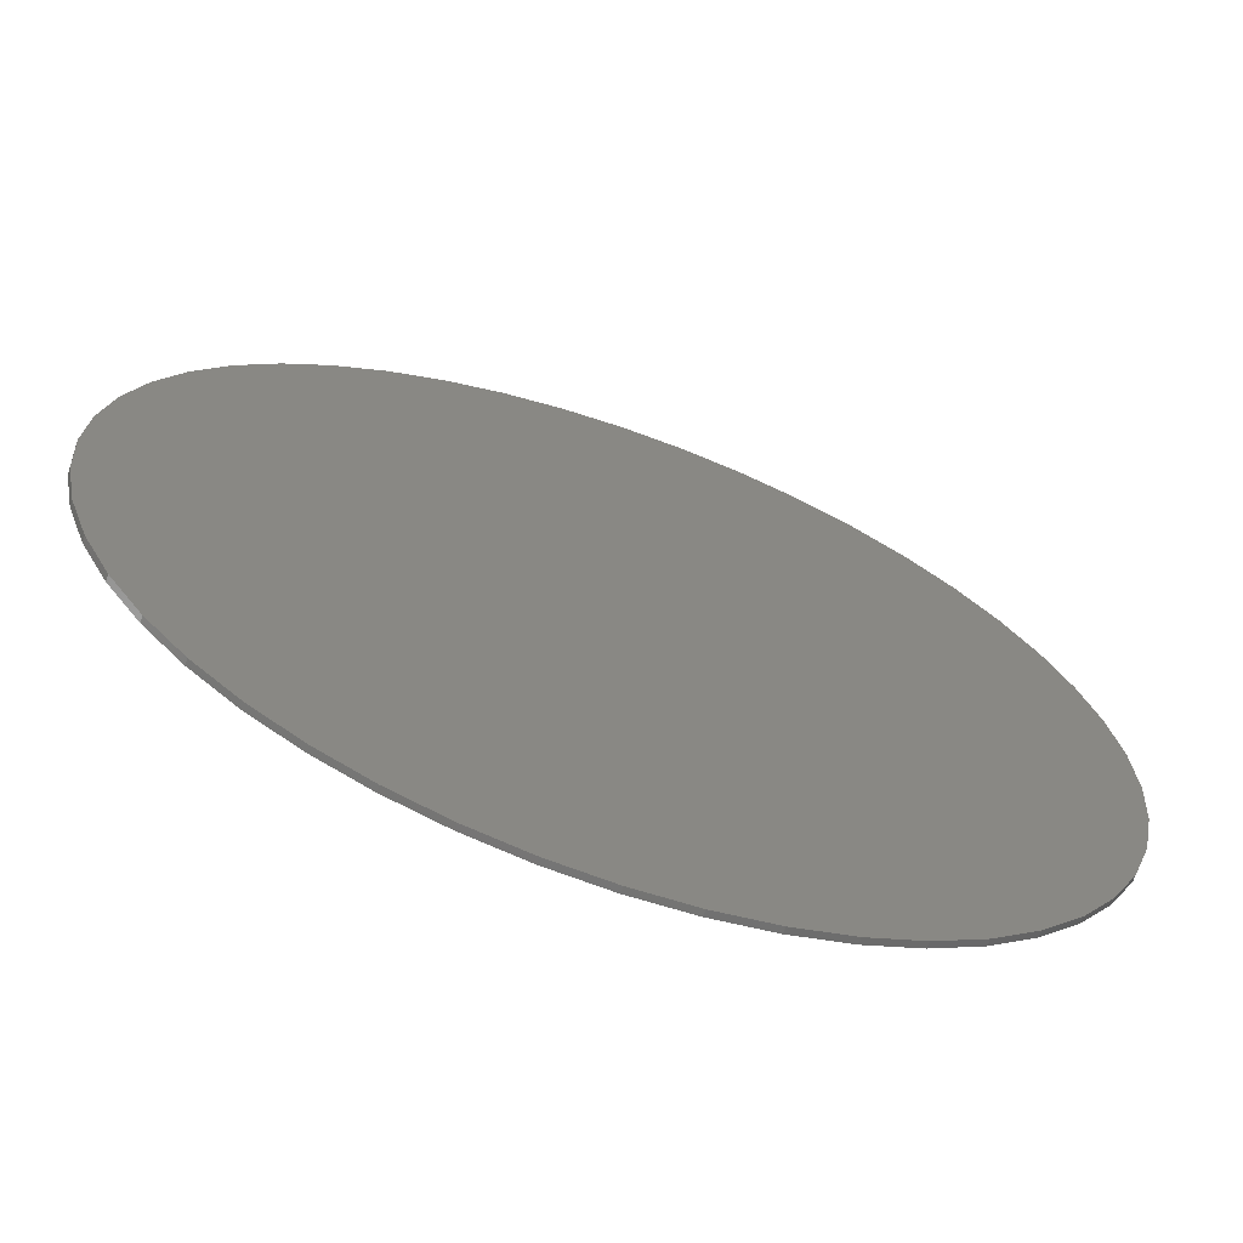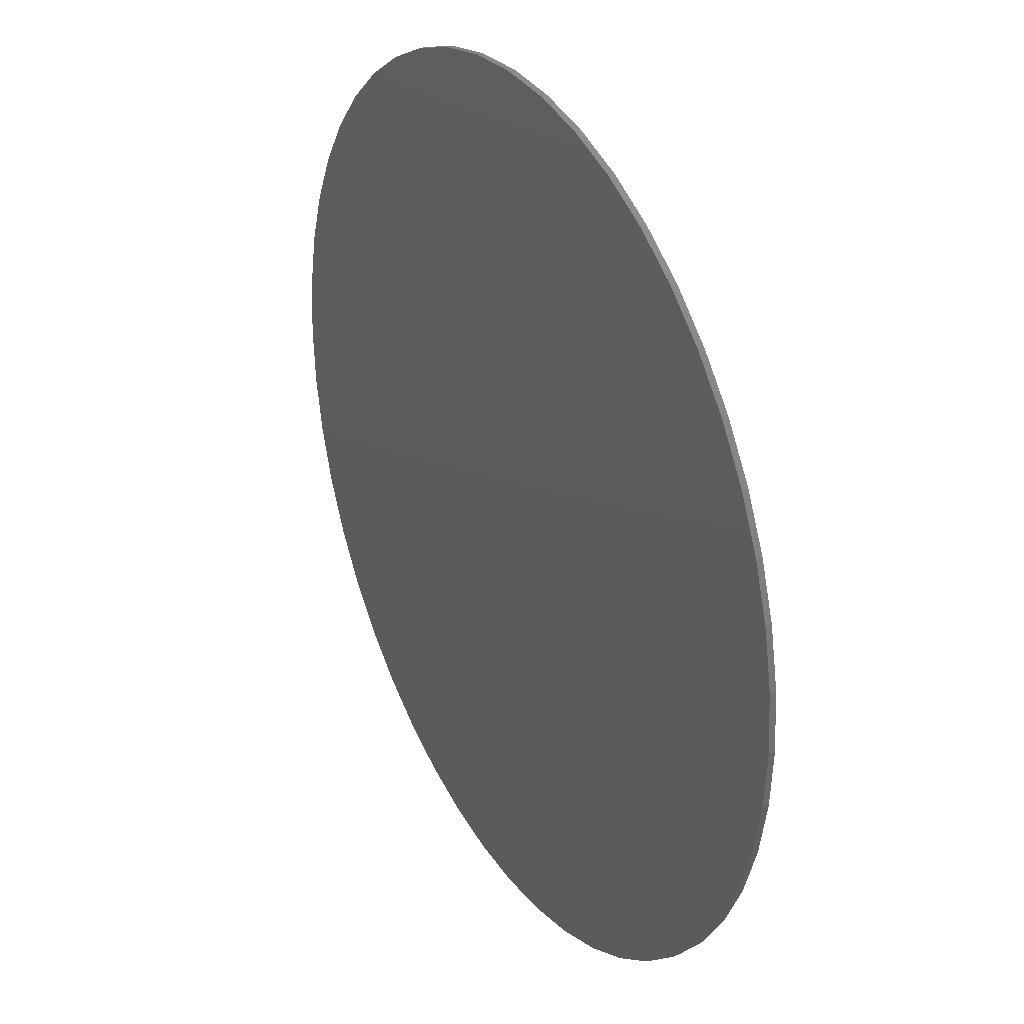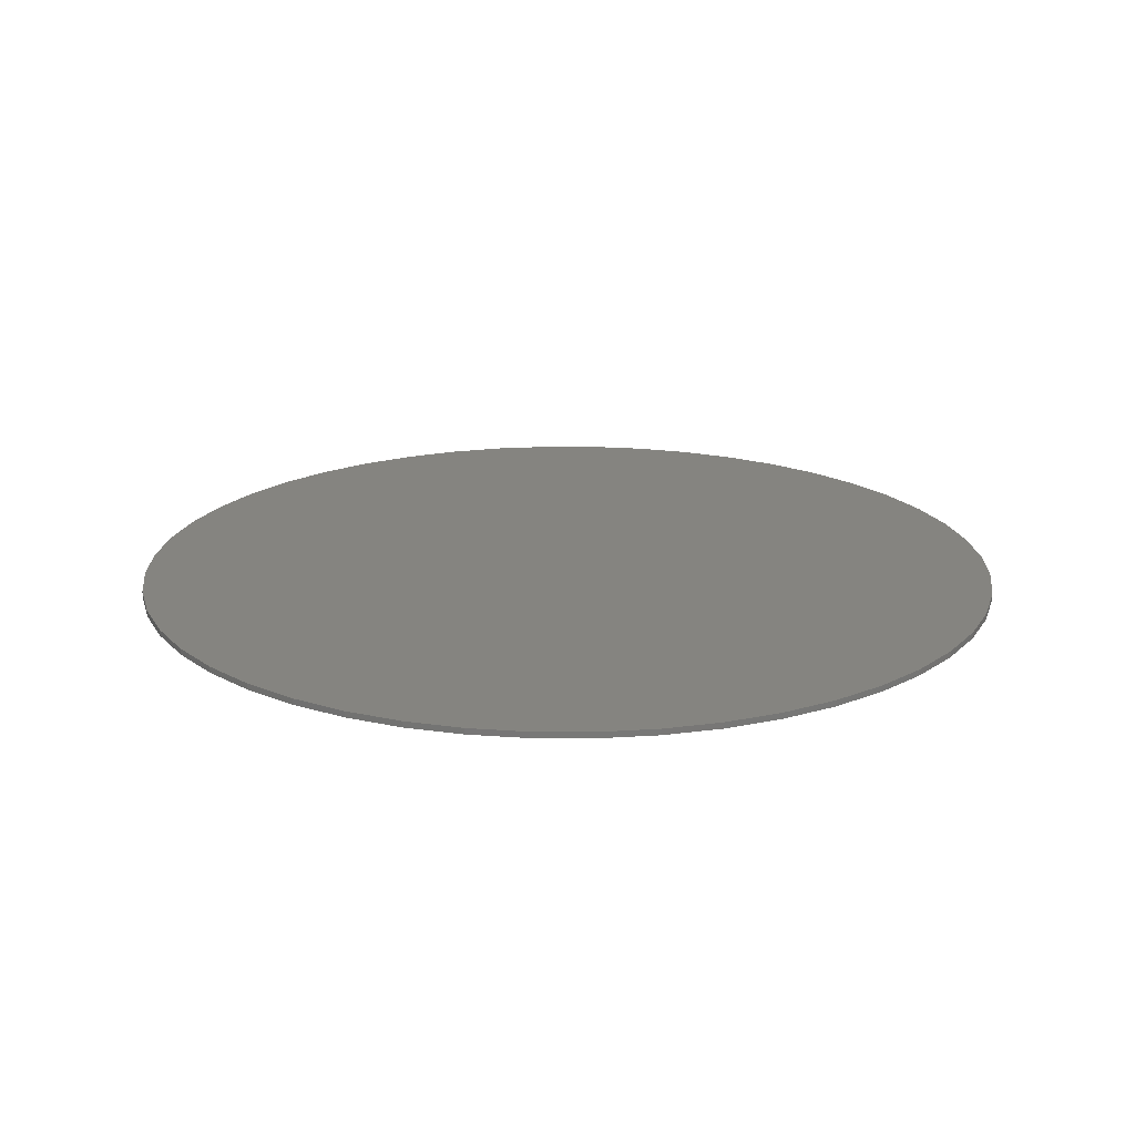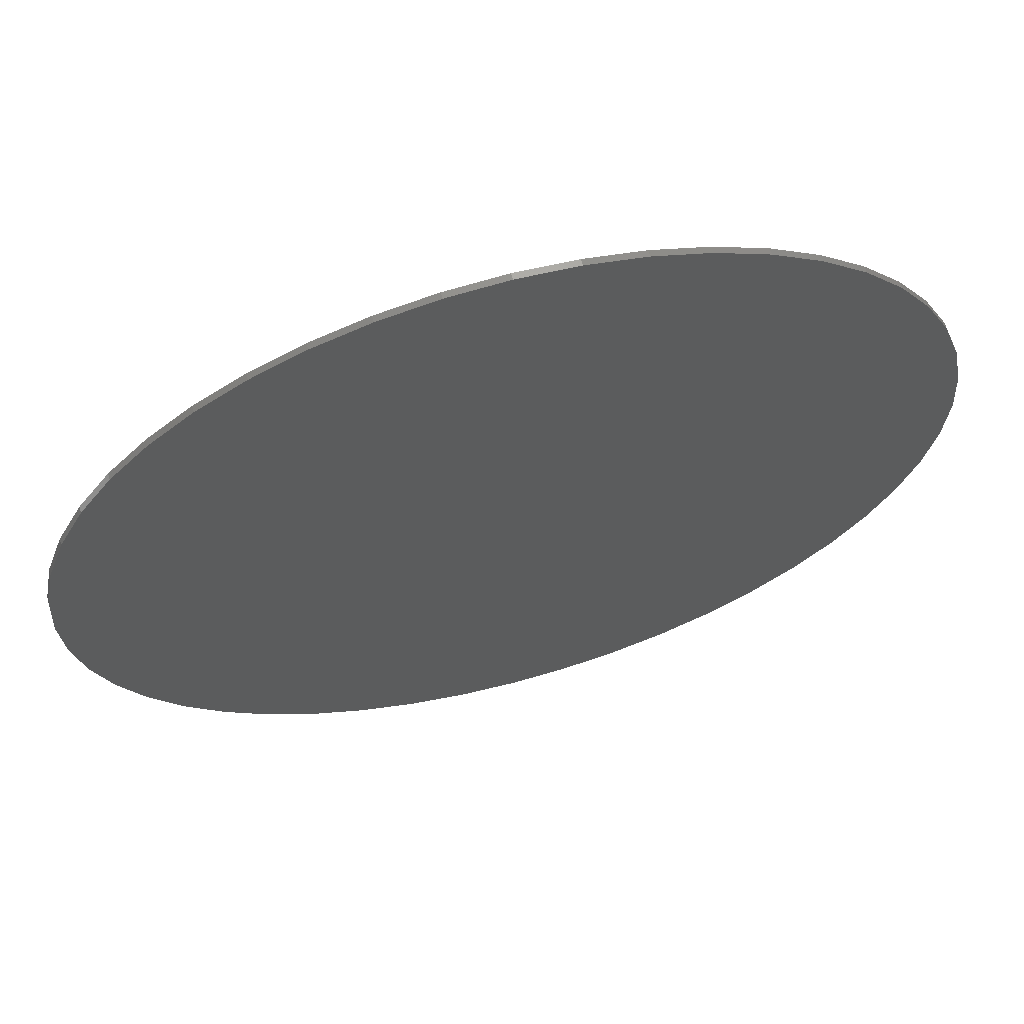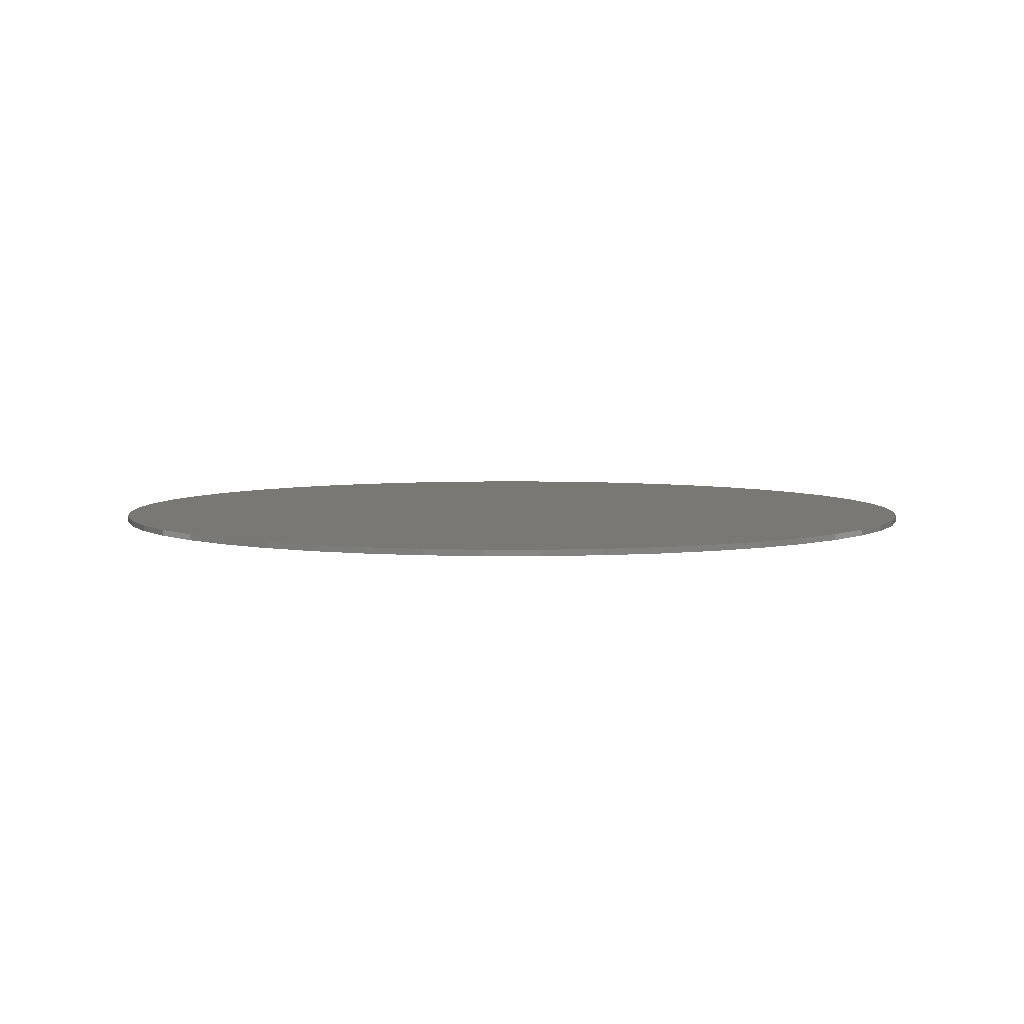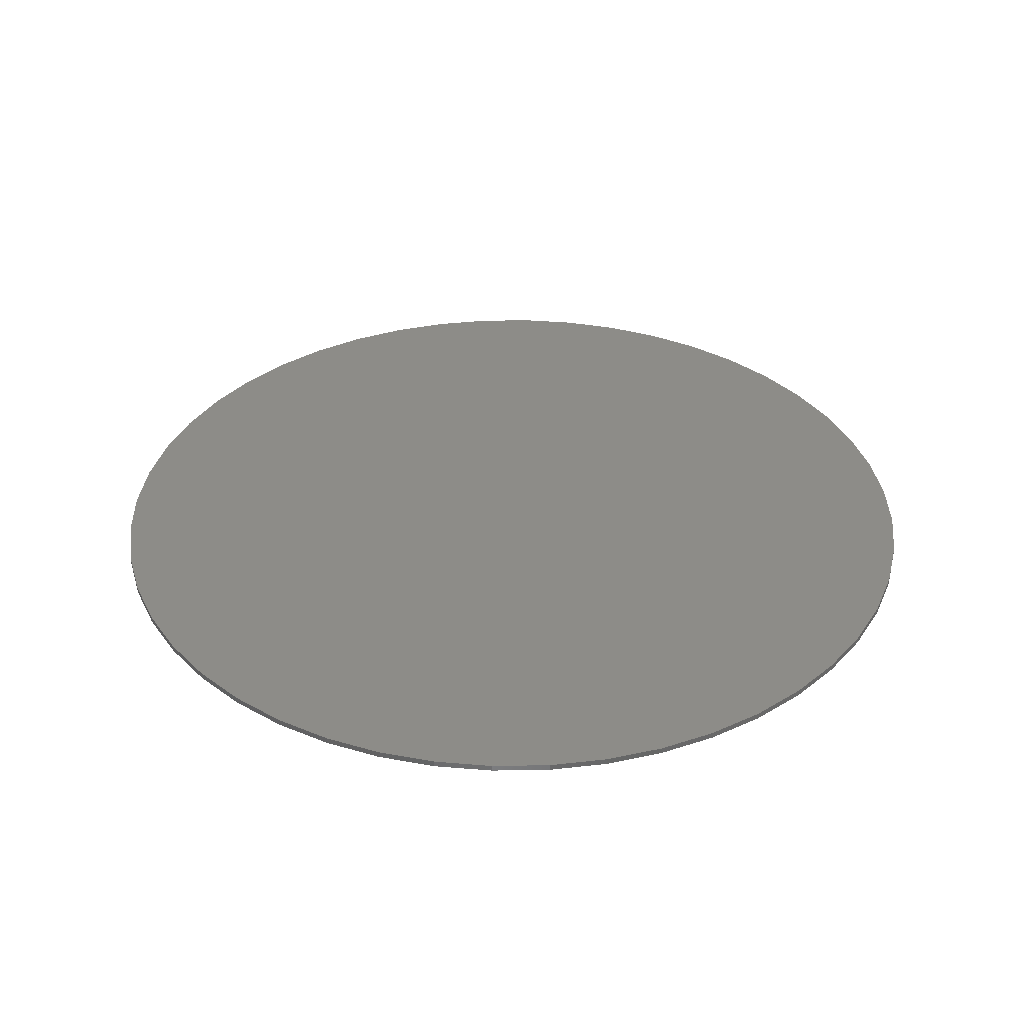
<metadata>
{"format":"stl","ext":"stl","renderer":"f3d","projection":"perspective","resolution":1024,"background":"white","views":[{"elev":-66.7,"azim":160.4,"up":"+Z"},{"elev":30.6,"azim":-118.8,"up":"+Z"},{"elev":19.4,"azim":-85.7,"up":"+Y"},{"elev":65.0,"azim":164.7,"up":"+Z"},{"elev":5.1,"azim":116.1,"up":"+Y"},{"elev":35.3,"azim":-19.9,"up":"+Y"}]}
</metadata>
<code>
# stl→obj: 138 verts, 268 faces
v 0 0 0
v 7.138 0 0.9396
v 7.2 0 0
v 6.955 0 1.863
v 6.652 0 2.755
v 6.235 0 3.6
v 5.713 0 4.383
v 5.091 0 5.091
v 4.383 0 5.713
v 3.6 0 6.235
v 2.755 0 6.652
v 1.863 0 6.955
v 0.9396 0 7.138
v 0 0 7.2
v -0.9396 0 7.138
v -1.863 0 6.955
v -2.755 0 6.652
v -3.6 0 6.235
v -4.383 0 5.713
v -5.091 0 5.091
v -5.713 0 4.383
v -6.235 0 3.6
v -6.652 0 2.755
v -6.955 0 1.863
v -7.138 0 0.9396
v -7.2 0 0
v -7.138 0 -0.9396
v -6.955 0 -1.863
v -6.652 0 -2.755
v -6.235 0 -3.6
v -5.713 0 -4.383
v -5.091 0 -5.091
v -4.383 0 -5.713
v -3.6 0 -6.235
v -2.755 0 -6.652
v -1.863 0 -6.955
v -0.9396 0 -7.138
v 0 0 -7.2
v 0.9396 0 -7.138
v 1.863 0 -6.955
v 2.755 0 -6.652
v 3.6 0 -6.235
v 4.383 0 -5.713
v 5.091 0 -5.091
v 5.713 0 -4.383
v 6.235 0 -3.6
v 6.652 0 -2.755
v 6.955 0 -1.863
v 7.138 0 -0.9396
v 7.2 -0.1 0
v 7.138 -0.1 0.9396
v 6.955 -0.1 1.863
v 6.652 -0.1 2.755
v 6.235 -0.1 3.6
v 5.713 -0.1 4.383
v 5.091 -0.1 5.091
v 4.383 -0.1 5.713
v 3.6 -0.1 6.235
v 2.755 -0.1 6.652
v 1.863 -0.1 6.955
v 0.9396 -0.1 7.138
v 0 -0.1 7.2
v -0.9396 -0.1 7.138
v -1.863 -0.1 6.955
v -2.755 -0.1 6.652
v -3.6 -0.1 6.235
v -4.383 -0.1 5.713
v -5.091 -0.1 5.091
v -5.713 -0.1 4.383
v -6.235 -0.1 3.6
v -6.652 -0.1 2.755
v -6.955 -0.1 1.863
v -7.138 -0.1 0.9396
v -7.2 -0.1 0
v -7.138 -0.1 -0.9396
v -6.955 -0.1 -1.863
v -6.652 -0.1 -2.755
v -6.235 -0.1 -3.6
v -5.713 -0.1 -4.383
v -5.091 -0.1 -5.091
v -4.383 -0.1 -5.713
v -3.6 -0.1 -6.235
v -2.755 -0.1 -6.652
v -1.863 -0.1 -6.955
v -0.9396 -0.1 -7.138
v 0 -0.1 -7.2
v 0.9396 -0.1 -7.138
v 1.863 -0.1 -6.955
v 2.755 -0.1 -6.652
v 3.6 -0.1 -6.235
v 4.383 -0.1 -5.713
v 5.091 -0.1 -5.091
v 5.713 -0.1 -4.383
v 6.235 -0.1 -3.6
v 6.652 -0.1 -2.755
v 6.955 -0.1 -1.863
v 7.138 -0.1 -0.9396
v -4.806 -0.1 0
v 0 -0.1 0
v -4.671 -0.1 1.08
v -3.996 -0.1 2.67
v -4.441 -0.1 1.839
v -3.399 -0.1 3.399
v -2.67 -0.1 3.996
v -1.839 -0.1 4.441
v -0.9377 -0.1 4.714
v 0 -0.1 4.806
v -4.635 -0.1 1.2
v -7.086 -0.1 1.2
v 4.671 -0.1 1.08
v 4.806 -0.1 0
v 4.441 -0.1 1.839
v 3.996 -0.1 2.67
v 3.399 -0.1 3.399
v 2.67 -0.1 3.996
v 1.839 -0.1 4.441
v 0.9377 -0.1 4.714
v 7.086 -0.1 1.2
v 4.635 -0.1 1.2
v -4.671 -0.1 -1.08
v -4.441 -0.1 -1.839
v -3.996 -0.1 -2.67
v -3.399 -0.1 -3.399
v -2.67 -0.1 -3.996
v -1.839 -0.1 -4.441
v -0.9377 -0.1 -4.714
v 0 -0.1 -4.806
v -7.086 -0.1 -1.2
v -4.635 -0.1 -1.2
v 4.671 -0.1 -1.08
v 3.996 -0.1 -2.67
v 4.441 -0.1 -1.839
v 3.399 -0.1 -3.399
v 2.67 -0.1 -3.996
v 1.839 -0.1 -4.441
v 0.9377 -0.1 -4.714
v 4.635 -0.1 -1.2
v 7.086 -0.1 -1.2
f 1 2 3
f 1 4 2
f 1 5 4
f 1 6 5
f 1 7 6
f 1 8 7
f 1 9 8
f 1 10 9
f 1 11 10
f 1 12 11
f 1 13 12
f 1 14 13
f 1 15 14
f 1 16 15
f 1 17 16
f 1 18 17
f 1 19 18
f 1 20 19
f 1 21 20
f 1 22 21
f 1 23 22
f 1 24 23
f 1 25 24
f 1 26 25
f 1 27 26
f 1 28 27
f 1 29 28
f 1 30 29
f 1 31 30
f 1 32 31
f 1 33 32
f 1 34 33
f 1 35 34
f 1 36 35
f 1 37 36
f 1 38 37
f 1 39 38
f 1 40 39
f 1 41 40
f 1 42 41
f 1 43 42
f 1 44 43
f 1 45 44
f 1 46 45
f 1 47 46
f 1 48 47
f 1 49 48
f 1 3 49
f 2 50 3
f 50 2 51
f 4 51 2
f 51 4 52
f 5 52 4
f 52 5 53
f 6 53 5
f 53 6 54
f 7 54 6
f 54 7 55
f 8 55 7
f 55 8 56
f 9 56 8
f 56 9 57
f 10 57 9
f 57 10 58
f 11 58 10
f 58 11 59
f 12 59 11
f 59 12 60
f 13 60 12
f 60 13 61
f 14 61 13
f 61 14 62
f 15 62 14
f 62 15 63
f 16 63 15
f 63 16 64
f 17 64 16
f 64 17 65
f 18 65 17
f 65 18 66
f 19 66 18
f 66 19 67
f 20 67 19
f 67 20 68
f 21 68 20
f 68 21 69
f 22 69 21
f 69 22 70
f 23 70 22
f 70 23 71
f 24 71 23
f 71 24 72
f 25 72 24
f 72 25 73
f 26 73 25
f 73 26 74
f 27 74 26
f 74 27 75
f 28 75 27
f 75 28 76
f 29 76 28
f 76 29 77
f 30 77 29
f 77 30 78
f 31 78 30
f 78 31 79
f 32 79 31
f 79 32 80
f 33 80 32
f 80 33 81
f 34 81 33
f 81 34 82
f 35 82 34
f 82 35 83
f 36 83 35
f 83 36 84
f 37 84 36
f 84 37 85
f 38 85 37
f 85 38 86
f 39 86 38
f 86 39 87
f 40 87 39
f 87 40 88
f 41 88 40
f 88 41 89
f 42 89 41
f 89 42 90
f 43 90 42
f 90 43 91
f 44 91 43
f 91 44 92
f 45 92 44
f 92 45 93
f 46 93 45
f 93 46 94
f 47 94 46
f 94 47 95
f 48 95 47
f 95 48 96
f 49 96 48
f 96 49 97
f 3 97 49
f 97 3 50
f 98 99 100
f 100 73 98
f 101 102 99
f 99 103 101
f 104 103 99
f 99 105 104
f 106 105 99
f 99 107 106
f 71 72 102
f 102 101 71
f 70 71 101
f 101 69 70
f 69 101 103
f 103 68 69
f 68 103 104
f 104 67 68
f 67 104 105
f 105 66 67
f 65 66 105
f 105 106 65
f 64 65 106
f 106 107 64
f 63 64 107
f 107 62 63
f 98 73 74
f 74 75 98
f 108 109 73
f 73 100 108
f 72 109 108
f 108 102 72
f 110 99 111
f 111 51 110
f 99 112 113
f 113 114 99
f 99 114 115
f 115 116 99
f 99 116 117
f 117 107 99
f 112 52 53
f 53 113 112
f 113 53 54
f 54 55 113
f 114 113 55
f 55 56 114
f 115 114 56
f 56 57 115
f 116 115 57
f 57 58 116
f 116 58 59
f 59 117 116
f 117 59 60
f 60 107 117
f 107 60 61
f 61 62 107
f 50 51 111
f 111 97 50
f 51 118 119
f 119 110 51
f 119 118 52
f 52 112 119
f 120 99 98
f 98 75 120
f 99 121 122
f 122 123 99
f 99 123 124
f 124 125 99
f 99 125 126
f 126 127 99
f 121 76 77
f 77 122 121
f 122 77 78
f 78 79 122
f 123 122 79
f 79 80 123
f 124 123 80
f 80 81 124
f 125 124 81
f 81 82 125
f 125 82 83
f 83 126 125
f 126 83 84
f 84 127 126
f 127 84 85
f 85 86 127
f 75 128 129
f 129 120 75
f 129 128 76
f 76 121 129
f 111 99 130
f 130 97 111
f 131 132 99
f 99 133 131
f 134 133 99
f 99 135 134
f 136 135 99
f 99 127 136
f 95 96 132
f 132 131 95
f 94 95 131
f 131 93 94
f 93 131 133
f 133 92 93
f 92 133 134
f 134 91 92
f 91 134 135
f 135 90 91
f 89 90 135
f 135 136 89
f 88 89 136
f 136 127 88
f 87 88 127
f 127 86 87
f 137 138 97
f 97 130 137
f 96 138 137
f 137 132 96
f 100 99 108
f 108 99 102
f 120 129 99
f 129 121 99
f 99 119 112
f 99 110 119
f 137 130 99
f 132 137 99

</code>
